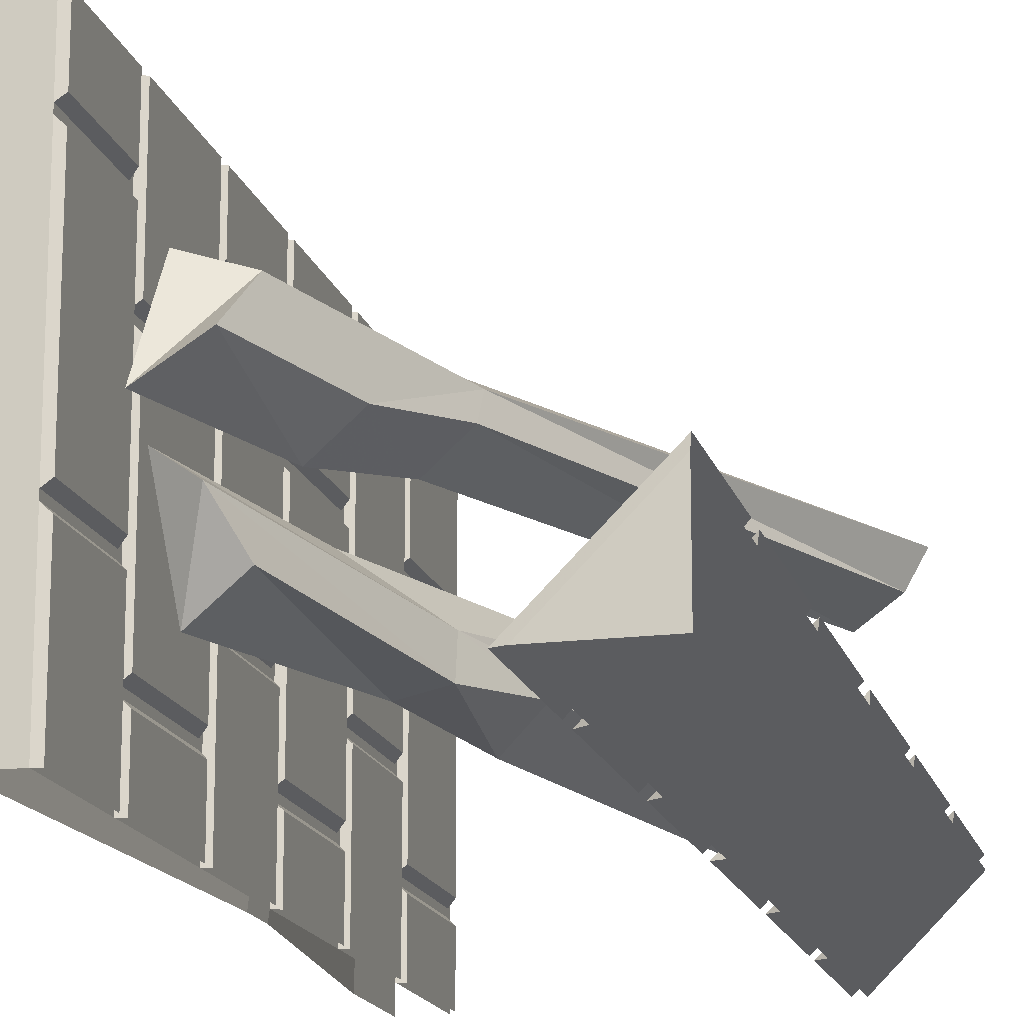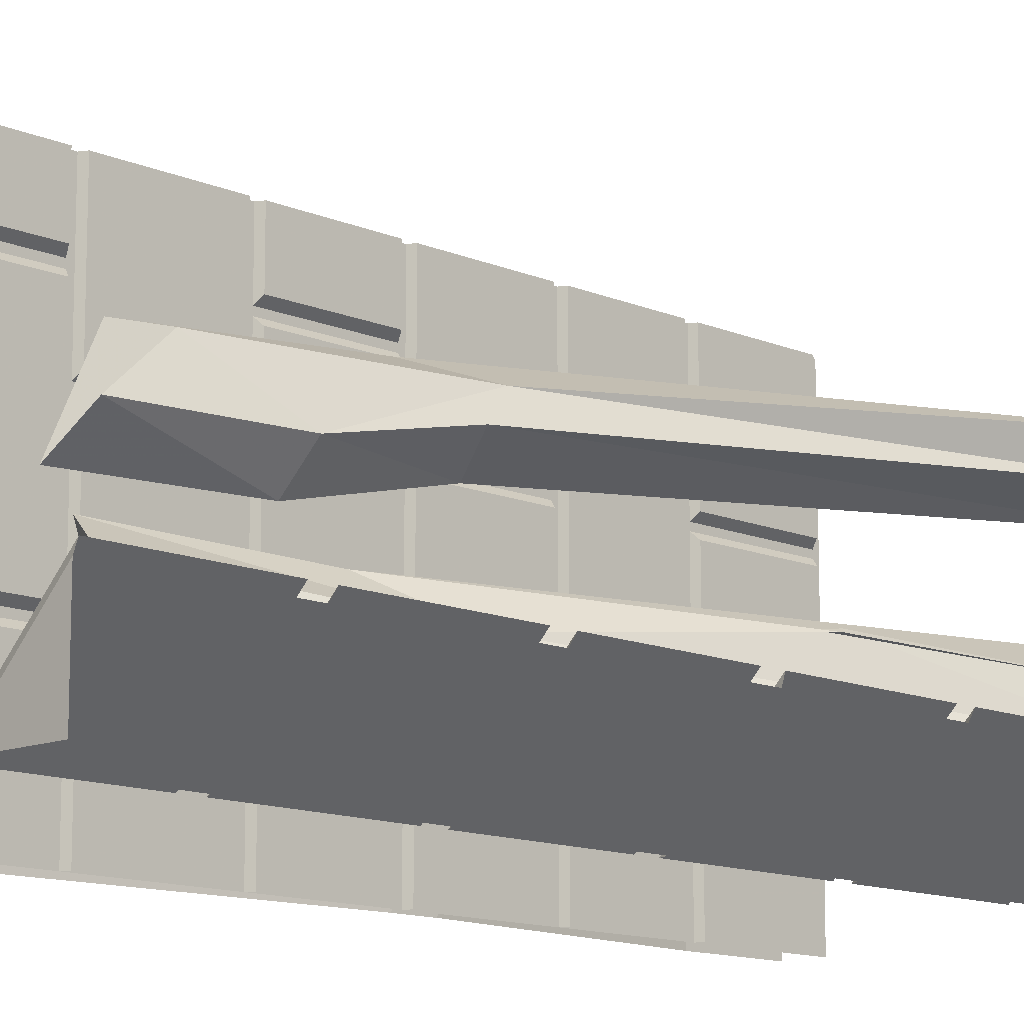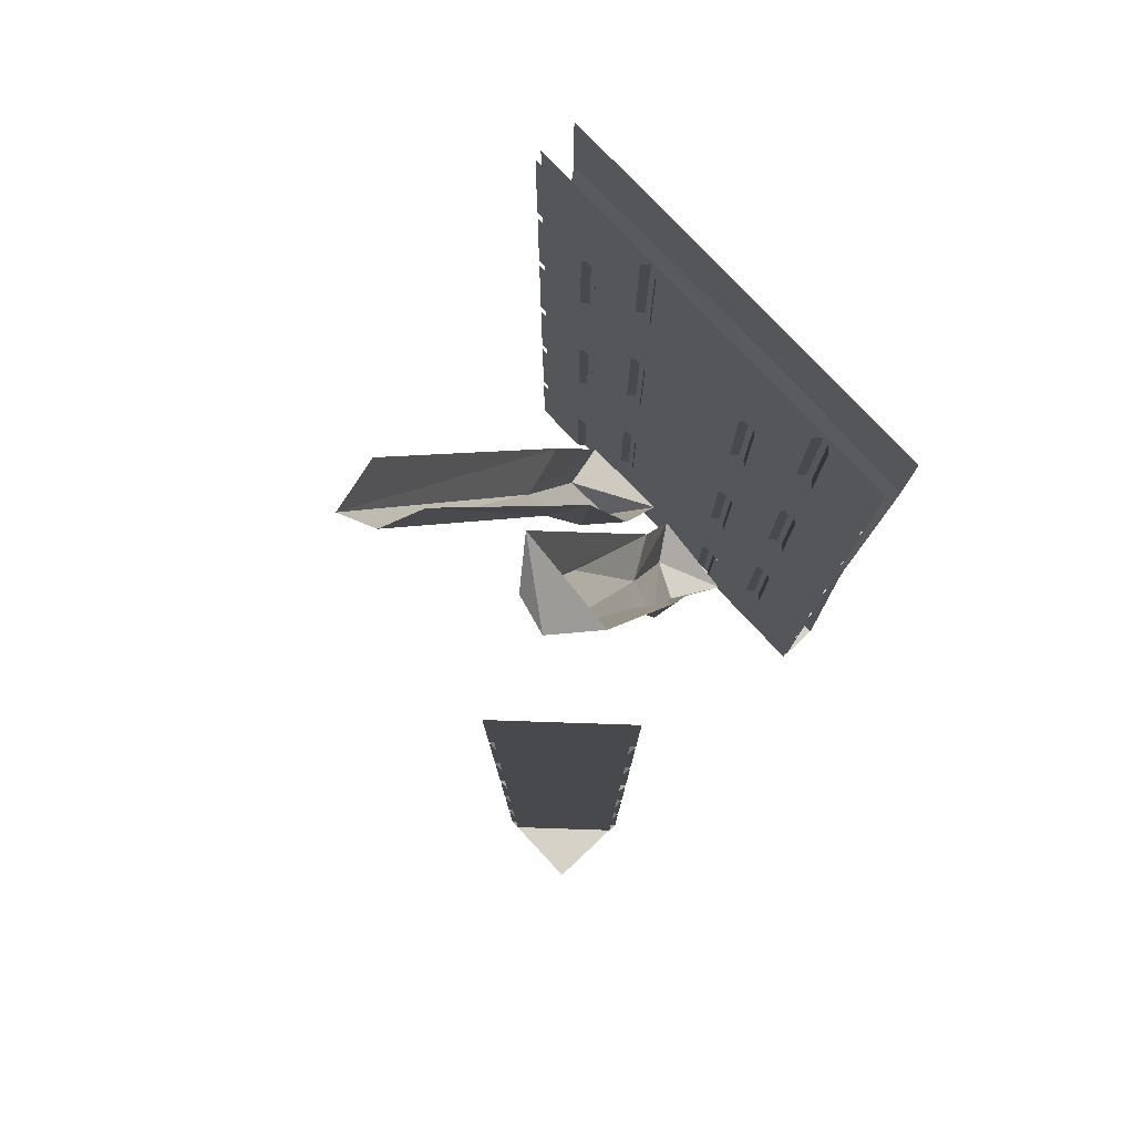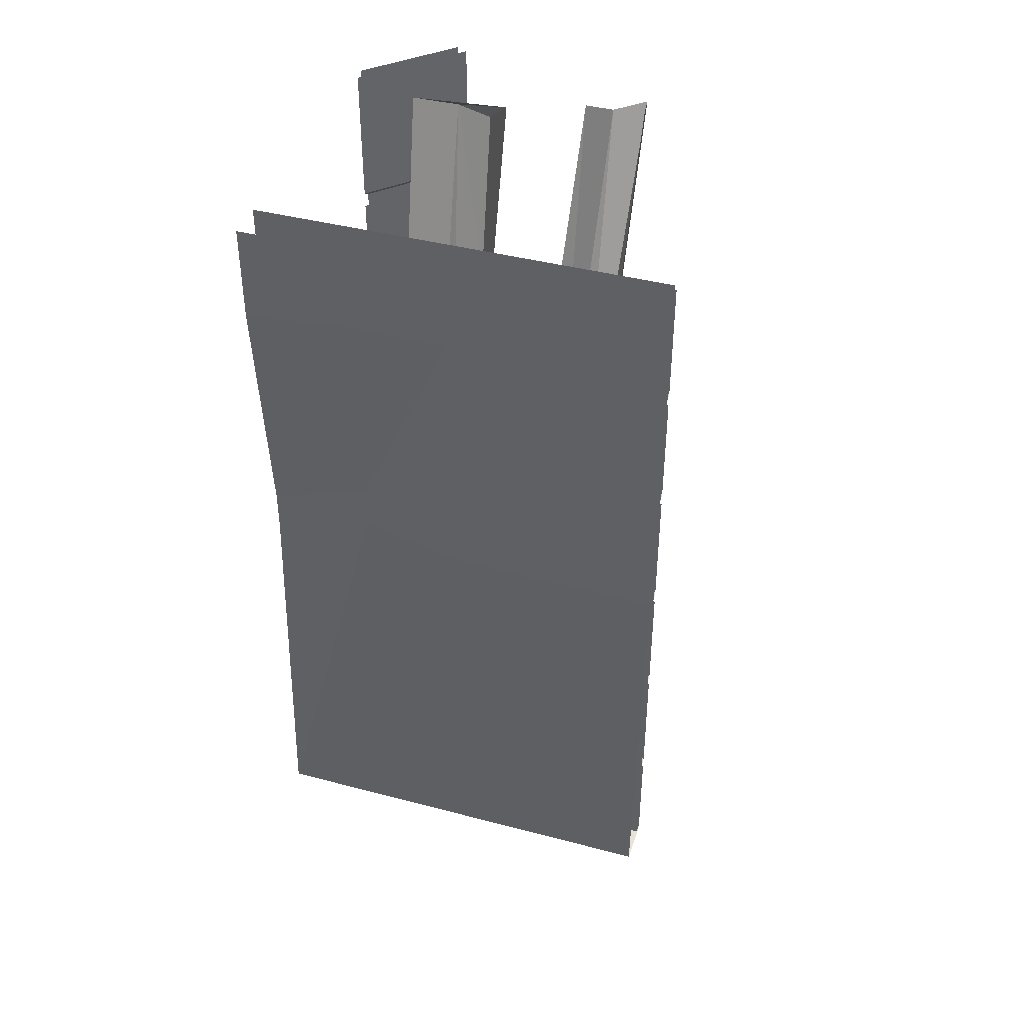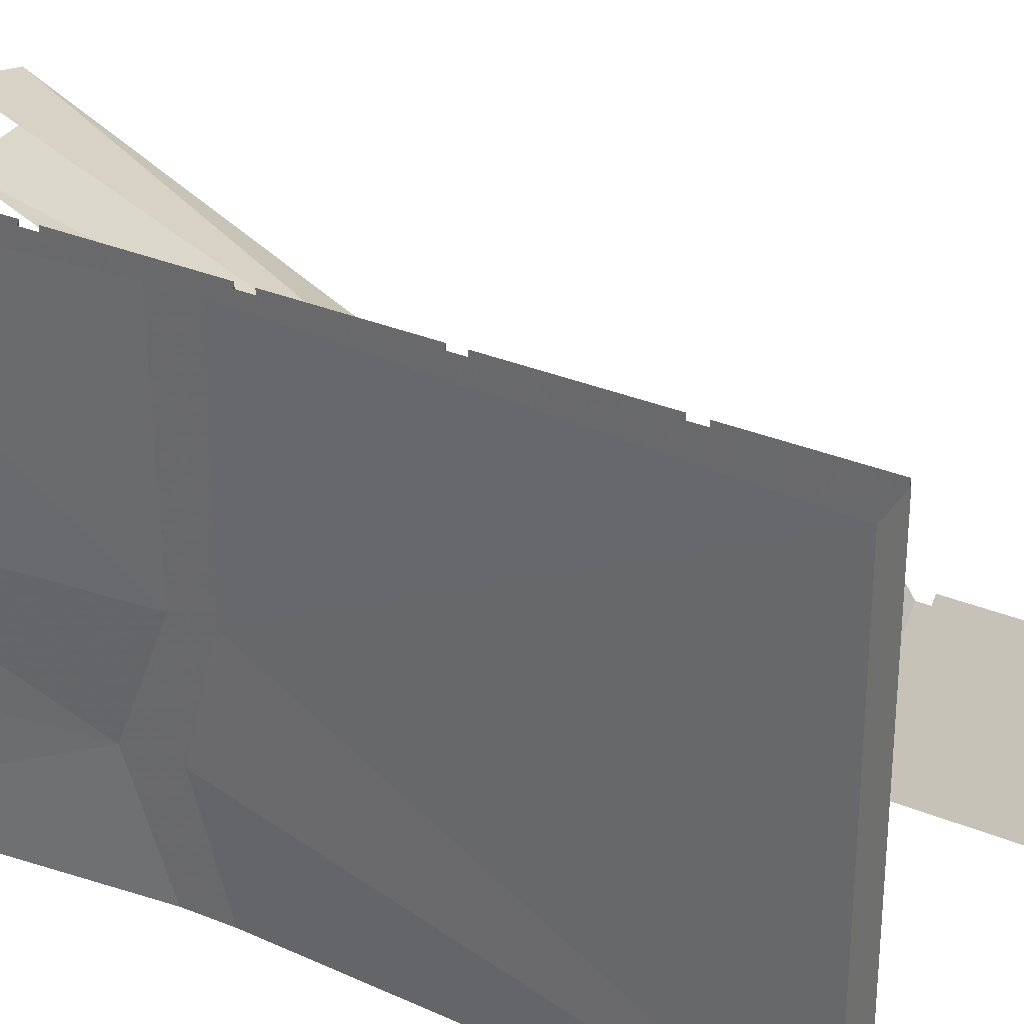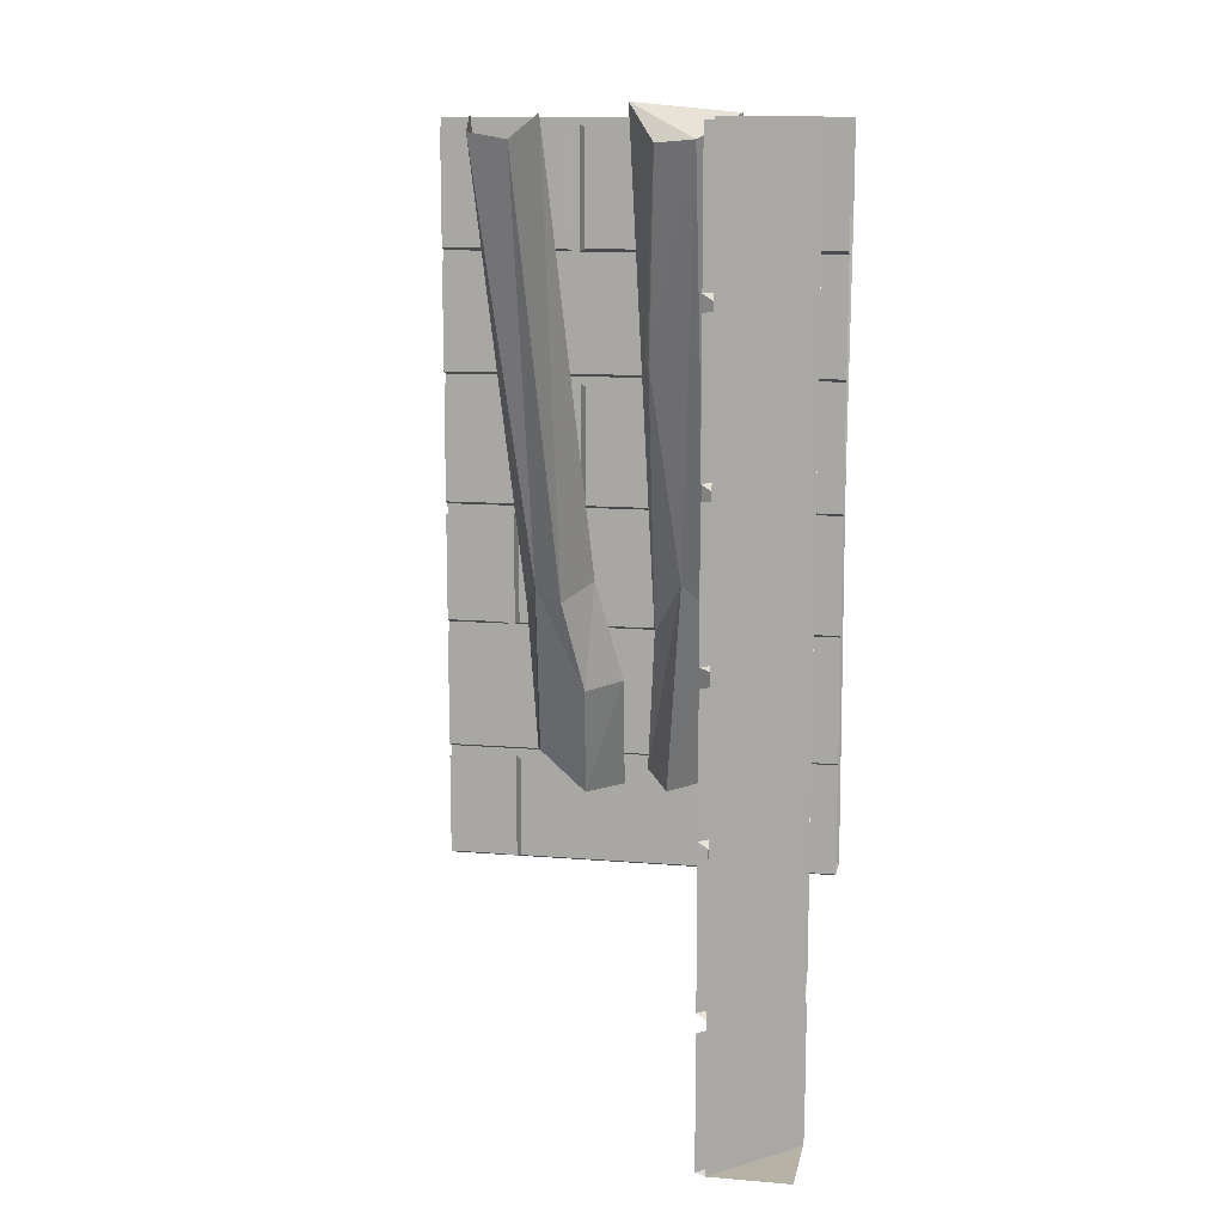
<metadata>
{"format":"obj","ext":"obj","renderer":"f3d","projection":"perspective","resolution":1024,"background":"white","views":[{"elev":-16.6,"azim":14.4,"up":"+Z"},{"elev":-12.4,"azim":44.4,"up":"+Z"},{"elev":78.1,"azim":136.9,"up":"+Y"},{"elev":41.6,"azim":-72.3,"up":"+Y"},{"elev":33.2,"azim":-60.6,"up":"+Z"},{"elev":12.3,"azim":101.0,"up":"+Y"}]}
</metadata>
<code>
v 0.2812 -1.516 -0.5
v 0.5 -1.516 -0.2812
v 0.5 -1.18 -0.2812
v 0.2812 -1.18 -0.5
v 0.3047 -1.531 -0.5
v 0.5 -1.531 -0.3047
v 0.5 -1.562 -0.2812
v 0.2812 -1.562 -0.5
v 0.2812 -1.906 -0.5
v 0.5 -1.906 -0.2812
v 0.5 -1.922 -0.3047
v 0.3047 -1.922 -0.5
v 0.5 -0.7812 -0.2812
v 0.2812 -0.7812 -0.5
v 0.2812 -1.133 -0.5
v 0.5 -1.133 -0.2812
v 0.5 -1.141 -0.3047
v 0.3047 -1.141 -0.5
v 0.2812 -0.7422 -0.5
v 0.5 -0.7422 -0.2812
v 0.5 -0.3906 -0.2812
v 0.2812 -0.3906 -0.5
v 0.3047 -0.7578 -0.5
v 0.5 -0.7578 -0.3047
v 0.5 -0.007812 -0.2812
v 0.2812 -0.007812 -0.5
v 0.2812 -0.3516 -0.5
v 0.5 -0.3516 -0.2812
v 0.5 -0.3672 -0.3047
v 0.3047 -0.3672 -0.5
v 0.5 0 -0.3047
v 0.3047 0 -0.5
v 0.3047 -2.289 -0.5
v 0.5 -2.289 -0.3047
v 0.5 -2.289 -0.5
v 0.2812 -2.281 -0.5
v 0.5 -2.281 -0.2812
v 0.5 -1.953 -0.2812
v 0.2812 -1.953 -0.5
v -0.3672 -1.578 0.5
v -0.3672 -1.578 0.1875
v -0.3672 -1.281 0.1875
v -0.3672 -1.281 0.5
v -0.3828 -1.586 0.5
v -0.3828 -1.586 0.1719
v -0.3828 -1.273 0.1719
v -0.3672 -1.578 0.1406
v -0.3672 -1.578 -0.3125
v -0.3672 -1.281 -0.3125
v -0.3672 -1.281 0.1406
v -0.3828 -1.273 0.1562
v -0.3828 -1.586 0.1562
v -0.3828 -1.586 -0.3281
v -0.3828 -1.273 -0.3281
v -0.3672 -1.578 -0.3594
v -0.3672 -1.578 -0.5
v -0.3672 -1.281 -0.5
v -0.3672 -1.281 -0.3594
v -0.3828 -1.273 -0.3438
v -0.3828 -1.586 -0.3438
v -0.3828 -1.586 -0.5
v -0.3672 -1.609 0.3594
v -0.3672 -1.609 0.5
v -0.3672 -1.867 0.5
v -0.3672 -1.867 0.3594
v -0.3828 -1.875 0.3438
v -0.3828 -1.602 0.3438
v -0.3828 -1.875 0.5
v -0.3672 -1.609 -0.5
v -0.3672 -1.609 -0.1875
v -0.3672 -1.867 -0.1875
v -0.3672 -1.867 -0.5
v -0.3828 -1.875 -0.5
v -0.3828 -1.875 -0.1719
v -0.3828 -1.602 -0.1719
v -0.3672 -1.609 -0.1406
v -0.3672 -1.609 0.3125
v -0.3672 -1.867 0.3125
v -0.3672 -1.867 -0.1406
v -0.3828 -1.875 -0.1562
v -0.3828 -1.602 -0.1562
v -0.3828 -1.602 0.3281
v -0.3828 -1.875 0.3281
v -0.3672 -0.9766 0.3594
v -0.3672 -0.9766 0.5
v -0.3672 -1.25 0.5
v -0.3672 -1.25 0.3594
v -0.3828 -1.258 0.3438
v -0.3828 -0.9688 0.3438
v -0.3828 -1.258 0.5
v -0.3672 -0.9766 -0.5
v -0.3672 -0.9766 -0.1875
v -0.3672 -1.25 -0.1875
v -0.3672 -1.25 -0.5
v -0.3828 -1.258 -0.5
v -0.3828 -1.258 -0.1719
v -0.3828 -0.9688 -0.1719
v -0.3672 -0.9766 -0.1406
v -0.3672 -0.9766 0.3125
v -0.3672 -1.25 0.3125
v -0.3672 -1.25 -0.1406
v -0.3828 -1.258 -0.1562
v -0.3828 -0.9688 -0.1562
v -0.3828 -0.9688 0.3281
v -0.3828 -1.258 0.3281
v -0.3672 -0.9453 0.5
v -0.3672 -0.9453 0.1875
v -0.3672 -0.6484 0.1875
v -0.3672 -0.6484 0.5
v -0.3828 -0.9531 0.5
v -0.3828 -0.9531 0.1719
v -0.3828 -0.6406 0.1719
v -0.3672 -0.9453 0.1406
v -0.3672 -0.9453 -0.3125
v -0.3672 -0.6484 -0.3125
v -0.3672 -0.6484 0.1406
v -0.3828 -0.6406 0.1562
v -0.3828 -0.9531 0.1562
v -0.3828 -0.9531 -0.3281
v -0.3828 -0.6406 -0.3281
v -0.3672 -0.9453 -0.3594
v -0.3672 -0.9453 -0.5
v -0.3672 -0.6484 -0.5
v -0.3672 -0.6484 -0.3594
v -0.3828 -0.6406 -0.3438
v -0.3828 -0.9531 -0.3438
v -0.3828 -0.9531 -0.5
v -0.3672 -0.3438 0.3594
v -0.3672 -0.3438 0.5
v -0.3672 -0.6172 0.5
v -0.3672 -0.6172 0.3594
v -0.3828 -0.625 0.3438
v -0.3828 -0.3359 0.3438
v -0.3828 -0.625 0.5
v -0.3672 -0.3438 -0.5
v -0.3672 -0.3438 -0.1875
v -0.3672 -0.6172 -0.1875
v -0.3672 -0.6172 -0.5
v -0.3828 -0.625 -0.5
v -0.3828 -0.625 -0.1719
v -0.3828 -0.3359 -0.1719
v -0.3672 -0.3438 -0.1406
v -0.3672 -0.3438 0.3125
v -0.3672 -0.6172 0.3125
v -0.3672 -0.6172 -0.1406
v -0.3828 -0.625 -0.1562
v -0.3828 -0.3359 -0.1562
v -0.3828 -0.3359 0.3281
v -0.3828 -0.625 0.3281
v -0.3672 -0.3125 0.5
v -0.3672 -0.3125 0.1875
v -0.3672 -0.02344 0.1875
v -0.3672 -0.02344 0.5
v -0.3828 -0.3203 0.5
v -0.3828 -0.3203 0.1719
v -0.3828 -0.01562 0.1719
v -0.3672 -0.3125 -0.3594
v -0.3672 -0.3125 -0.5
v -0.3672 -0.02344 -0.5
v -0.3672 -0.02344 -0.3594
v -0.3828 -0.01562 -0.3438
v -0.3828 -0.3203 -0.3438
v -0.3828 -0.3203 -0.5
v -0.3828 -0.2812 -0.5
v -0.3828 -0.2812 0.5
v -0.3828 0 -0.5
v -0.3828 0 0.5
v -0.4219 -0.9297 0
v -0.4766 -1.875 -0.5
v -0.4766 -1.875 0.5
v -0.4219 -0.9375 0.5
v -0.4219 -0.8438 0.5
v -0.4219 -0.8516 0
v -0.4219 -0.8672 -0.25
v -0.4219 -0.9375 -0.5
v -0.4219 -0.8438 -0.5
v -0.4219 -0.7578 -0.25
v -0.4766 -0.2344 -0.5
v -0.4766 -0.2109 -0.25
v -0.4766 -0.125 0.5
v -0.4766 -0.125 -0.5
v -0.4766 -0.08594 0.5
v -0.4766 -0.08594 -0.5
v -0.4766 0 0.5
v -0.4766 0 -0.5
v -0.4766 -0.2109 0
v -0.4766 -0.2344 0.5
v -0.3672 -0.3125 0.1406
v -0.3672 -0.3125 -0.3125
v -0.3672 -0.02344 -0.3125
v -0.3672 -0.02344 0.1406
v -0.3828 -0.01562 0.1562
v -0.3828 -0.3203 0.1562
v -0.3828 -0.3203 -0.3281
v -0.3828 -0.01562 -0.3281
v -0.125 -1.359 0.09375
v -0.2188 -1.352 0.01562
v -0.1328 -1.086 0.07031
v -0.03906 -1.125 0.1328
v -0.03906 -1.086 0.1953
v -0.2188 -1.539 0.2266
v -0.2422 -1.648 0.1172
v -0.3594 -1.656 0.03906
v -0.3359 -1.57 0.2578
v -0.1875 -1.164 0.25
v 0.4297 -0.03125 0.2266
v 0.3047 0.007812 0.25
v 0.3906 -0.04688 0.1484
v 0.2969 0.007812 0.1016
v -0.0625 -1.148 -0.2422
v -0.1562 -1.133 -0.2578
v -0.07812 -0.8594 -0.2812
v 0.007812 -0.8984 -0.2109
v -0.07812 -1.078 -0.1484
v -0.2578 -1.641 -0.08594
v -0.2031 -1.594 -0.1875
v -0.3125 -1.555 -0.2578
v -0.3438 -1.609 -0.02344
v -0.2109 -1.227 -0.0625
v 0.1094 -0.5391 -0.1016
v 0.2734 -0.05469 -0.1406
v 0.1875 0.03125 -0.07031
v 0.2969 -0.04688 -0.2344
v 0.2031 0.007812 -0.3203
v 0.1016 -0.5312 -0.09375
f 1 2 3
f 1 3 4
f 2 1 5
f 2 5 6
f 34 33 35
f 40 41 42
f 40 42 43
f 41 40 44
f 41 44 45
f 41 45 42
f 42 45 46
f 47 48 49
f 47 49 50
f 47 50 51
f 47 51 52
f 47 52 48
f 48 52 53
f 48 53 49
f 49 53 54
f 55 56 57
f 55 57 58
f 55 58 59
f 55 59 60
f 55 60 56
f 56 60 61
f 7 8 9
f 7 9 10
f 10 9 11
f 11 9 12
f 62 63 64
f 62 64 65
f 62 65 66
f 62 66 67
f 66 65 64
f 66 64 68
f 69 70 71
f 69 71 72
f 72 71 73
f 73 71 74
f 74 71 75
f 75 71 70
f 13 14 15
f 13 15 16
f 16 15 17
f 17 15 18
f 25 26 27
f 25 27 28
f 28 27 29
f 29 27 30
f 76 77 78
f 76 78 79
f 76 79 80
f 76 80 81
f 78 77 82
f 78 82 83
f 78 83 80
f 78 80 79
f 84 85 86
f 84 86 87
f 84 87 88
f 84 88 89
f 88 87 86
f 88 86 90
f 91 92 93
f 91 93 94
f 94 93 95
f 95 93 96
f 96 93 97
f 97 93 92
f 19 20 21
f 19 21 22
f 20 19 23
f 20 23 24
f 33 34 36
f 36 34 37
f 36 37 38
f 36 38 39
f 170 169 73
f 170 73 68
f 31 32 33
f 31 33 34
f 68 73 95
f 68 95 90
f 98 99 100
f 98 100 101
f 98 101 102
f 98 102 103
f 100 99 104
f 100 104 105
f 100 105 102
f 100 102 101
f 106 107 108
f 106 108 109
f 107 106 110
f 107 110 111
f 107 111 108
f 108 111 112
f 121 122 123
f 121 123 124
f 121 124 125
f 121 125 126
f 121 126 122
f 122 126 127
f 90 95 139
f 90 139 134
f 168 171 172
f 168 172 173
f 168 173 174
f 175 174 176
f 176 174 177
f 173 177 174
f 113 114 115
f 113 115 116
f 113 116 117
f 113 117 118
f 113 118 114
f 114 118 119
f 114 119 115
f 115 119 120
f 128 129 130
f 128 130 131
f 128 131 132
f 128 132 133
f 132 131 130
f 132 130 134
f 135 136 137
f 135 137 138
f 138 137 139
f 139 137 140
f 140 137 141
f 141 137 136
f 142 143 144
f 142 144 145
f 142 145 146
f 142 146 147
f 144 143 148
f 144 148 149
f 144 149 146
f 144 146 145
f 134 139 164
f 134 164 165
f 176 177 178
f 178 177 179
f 177 173 186
f 177 186 179
f 187 186 173
f 187 173 172
f 150 151 152
f 150 152 153
f 151 150 154
f 151 154 155
f 151 155 152
f 152 155 156
f 157 158 159
f 157 159 160
f 157 160 161
f 157 161 162
f 157 162 158
f 158 162 163
f 165 164 166
f 165 166 167
f 178 179 180
f 178 180 181
f 179 186 180
f 180 186 187
f 188 189 190
f 188 190 191
f 188 191 192
f 188 192 193
f 188 193 189
f 189 193 194
f 189 194 190
f 190 194 195
f 168 169 170
f 168 170 171
f 168 174 169
f 169 174 175
f 181 180 182
f 181 182 183
f 196 197 198
f 196 198 199
f 196 202 197
f 197 202 203
f 204 201 200
f 204 200 205
f 205 200 206
f 205 206 207
f 208 199 209
f 209 199 198
f 210 211 212
f 210 212 213
f 210 216 211
f 211 216 217
f 218 215 214
f 218 214 219
f 219 214 220
f 219 220 221
f 219 221 222
f 224 223 213
f 224 213 212
f 183 182 184
f 183 184 185
f 196 199 200
f 196 200 201
f 196 201 202
f 200 208 206
f 208 200 199
f 210 213 214
f 210 214 215
f 210 215 216
f 214 223 225
f 214 225 220
f 220 225 221
f 221 225 223
f 214 213 223
f 203 202 201
f 203 201 204
f 217 216 215
f 217 215 218
f 222 221 223
f 222 223 224

</code>
